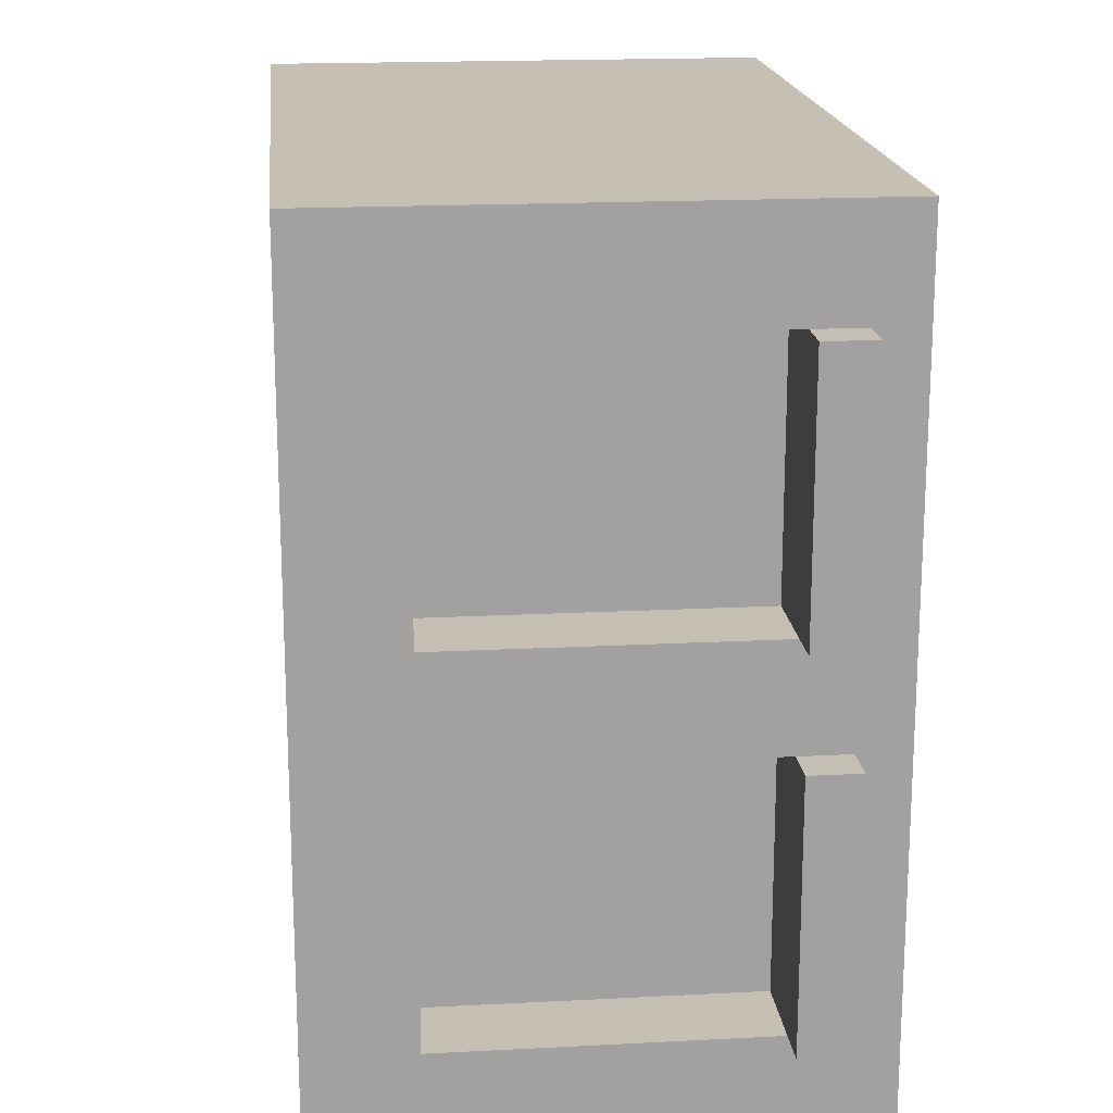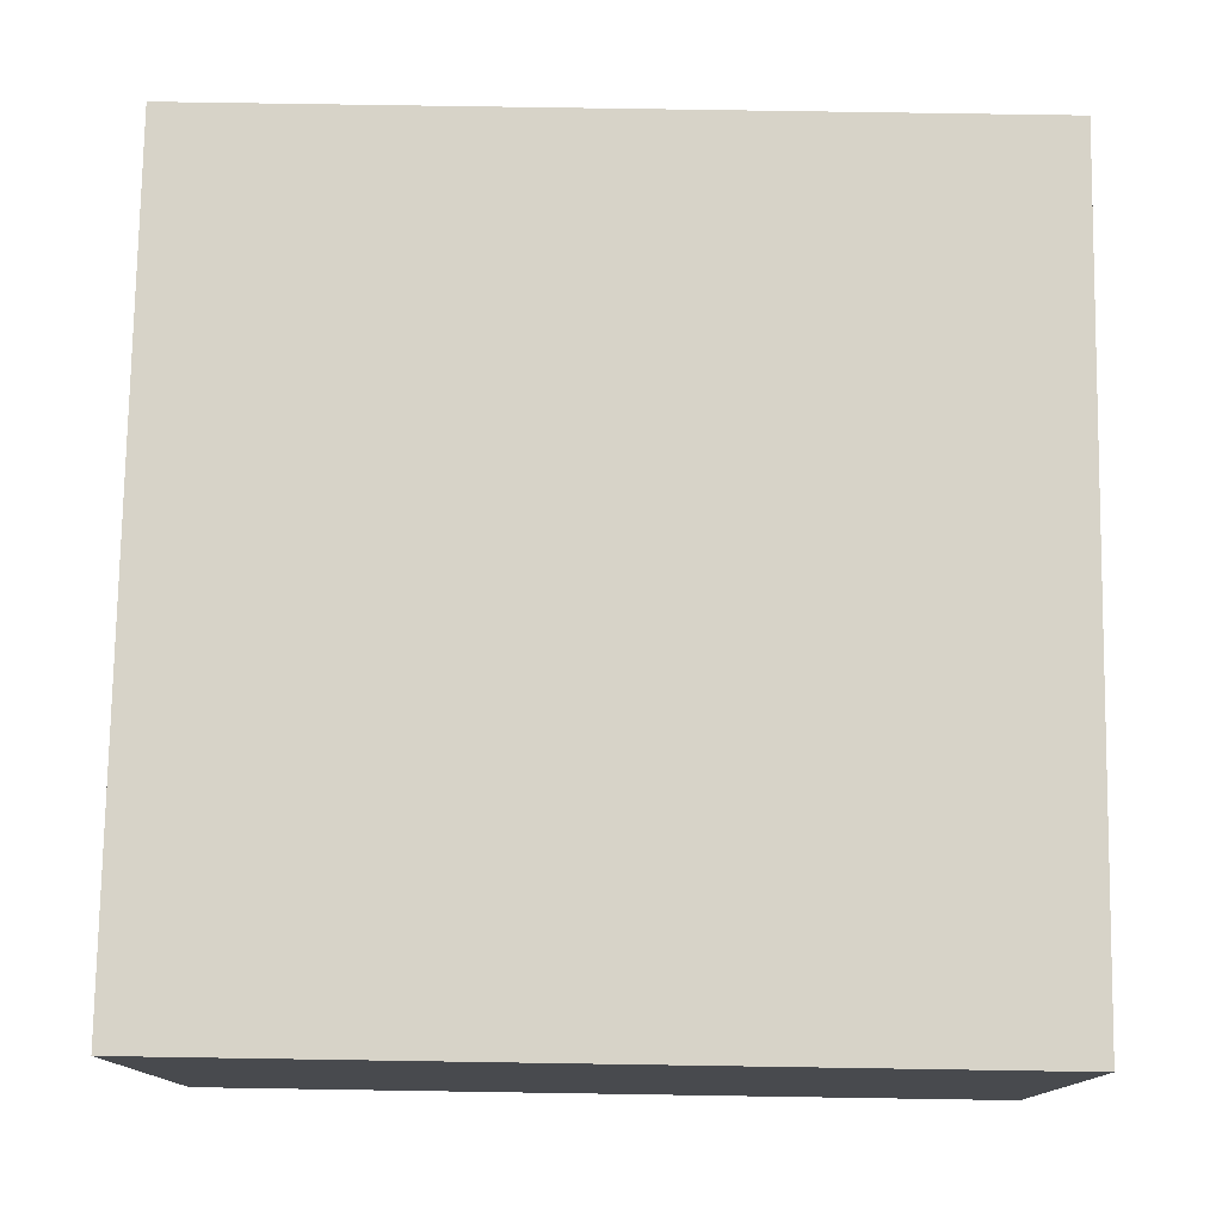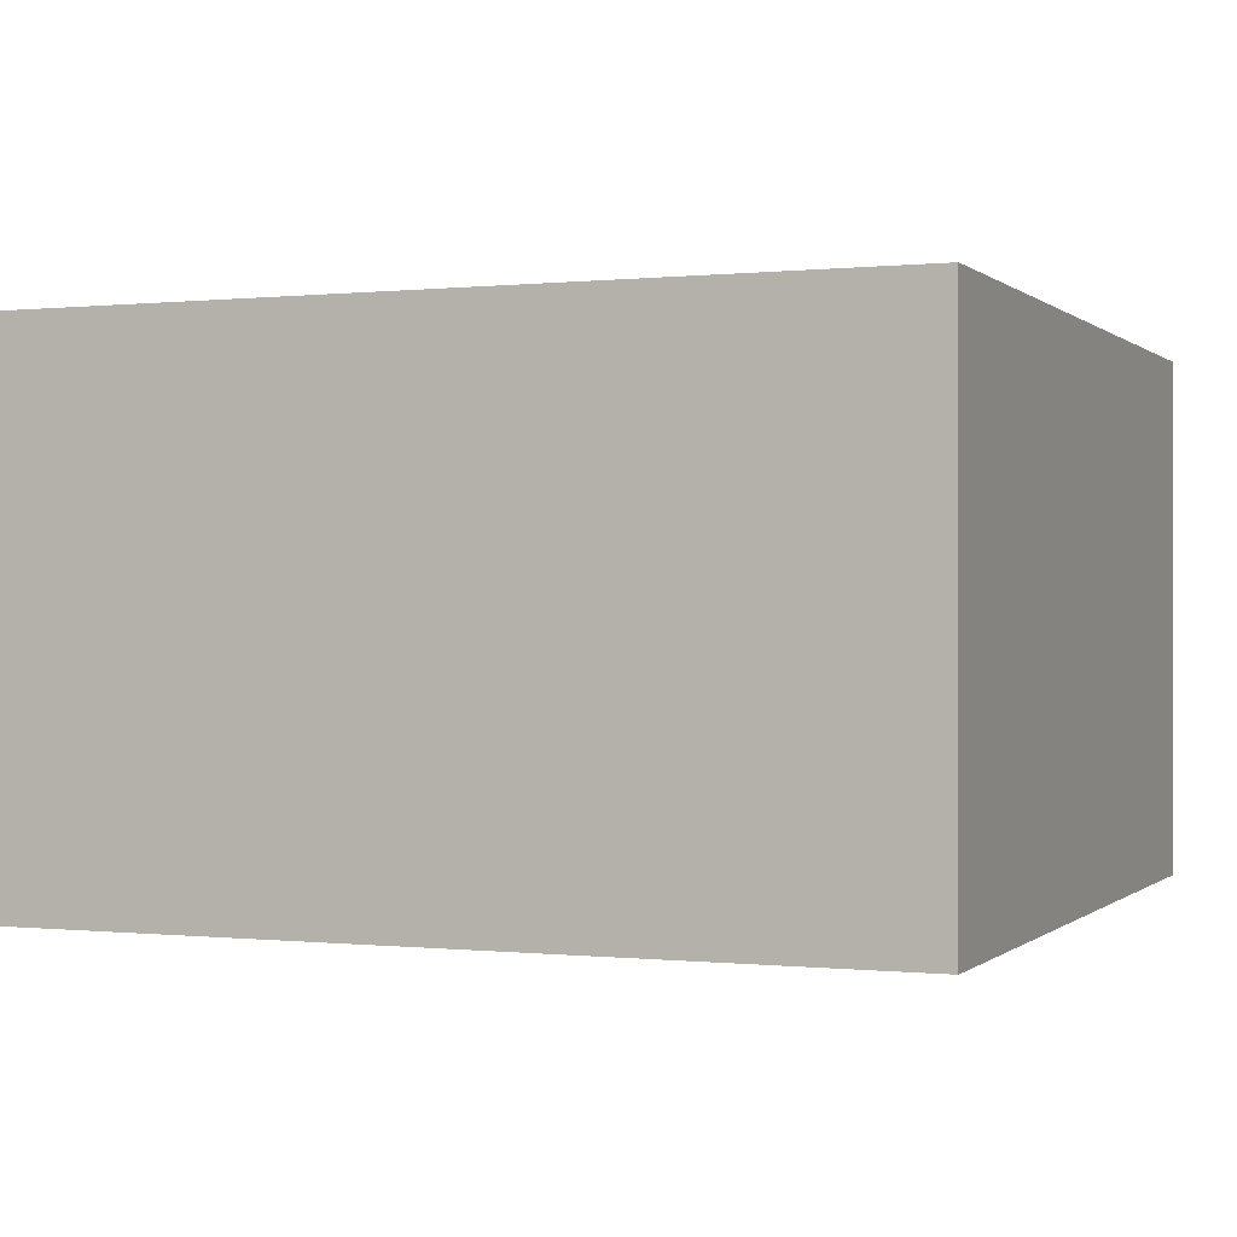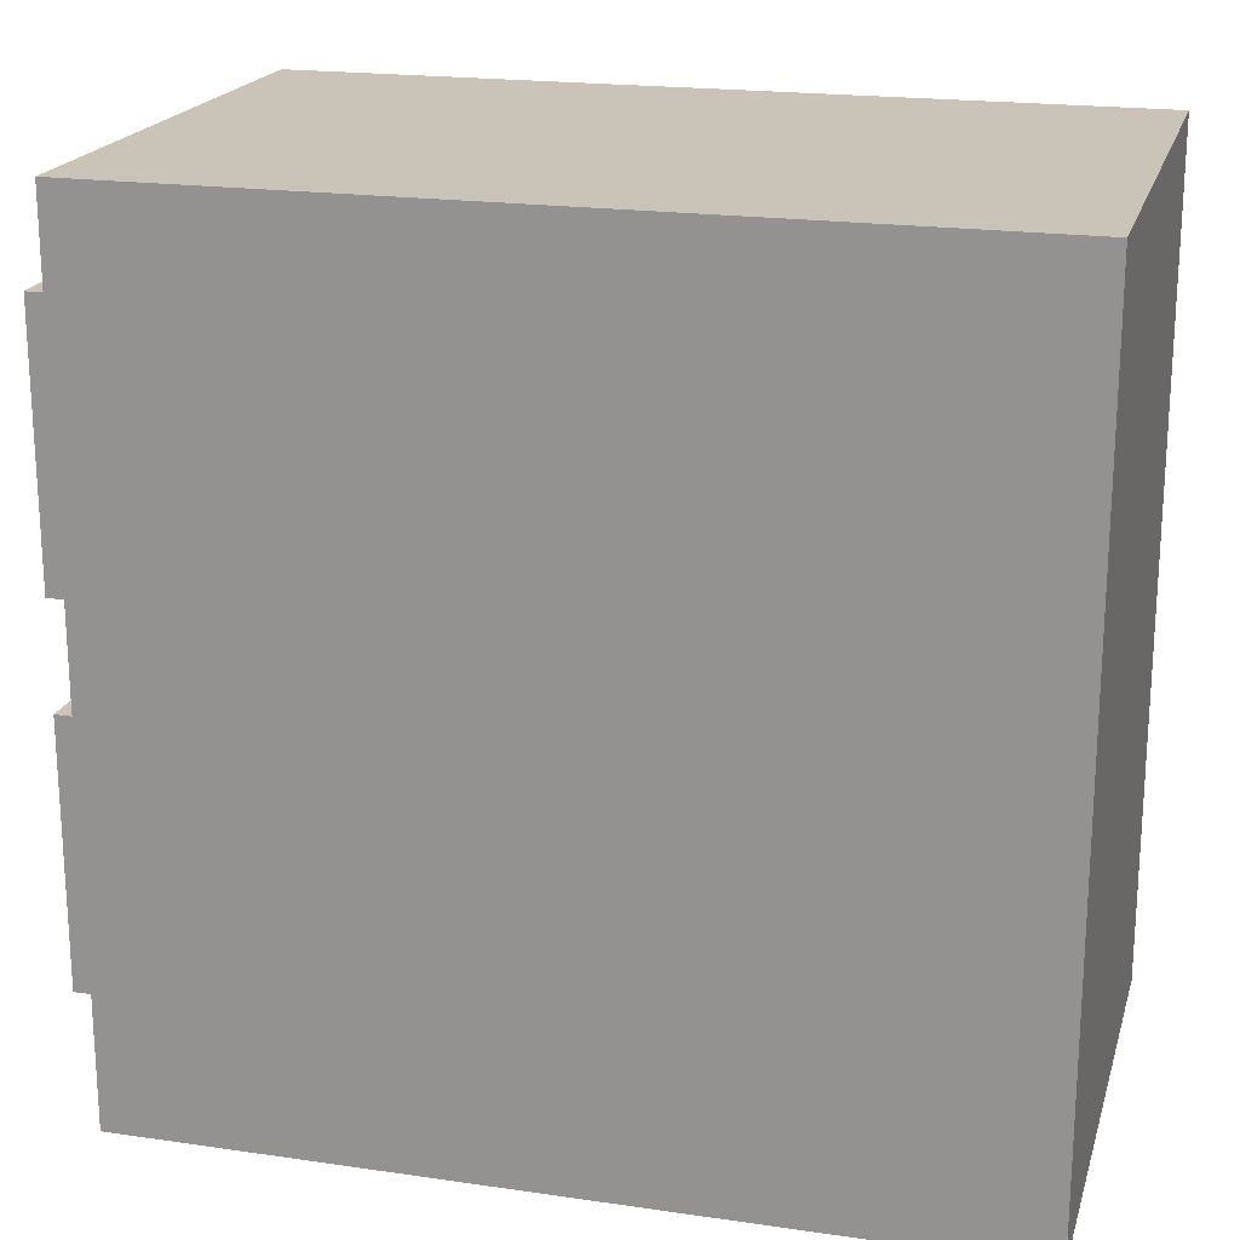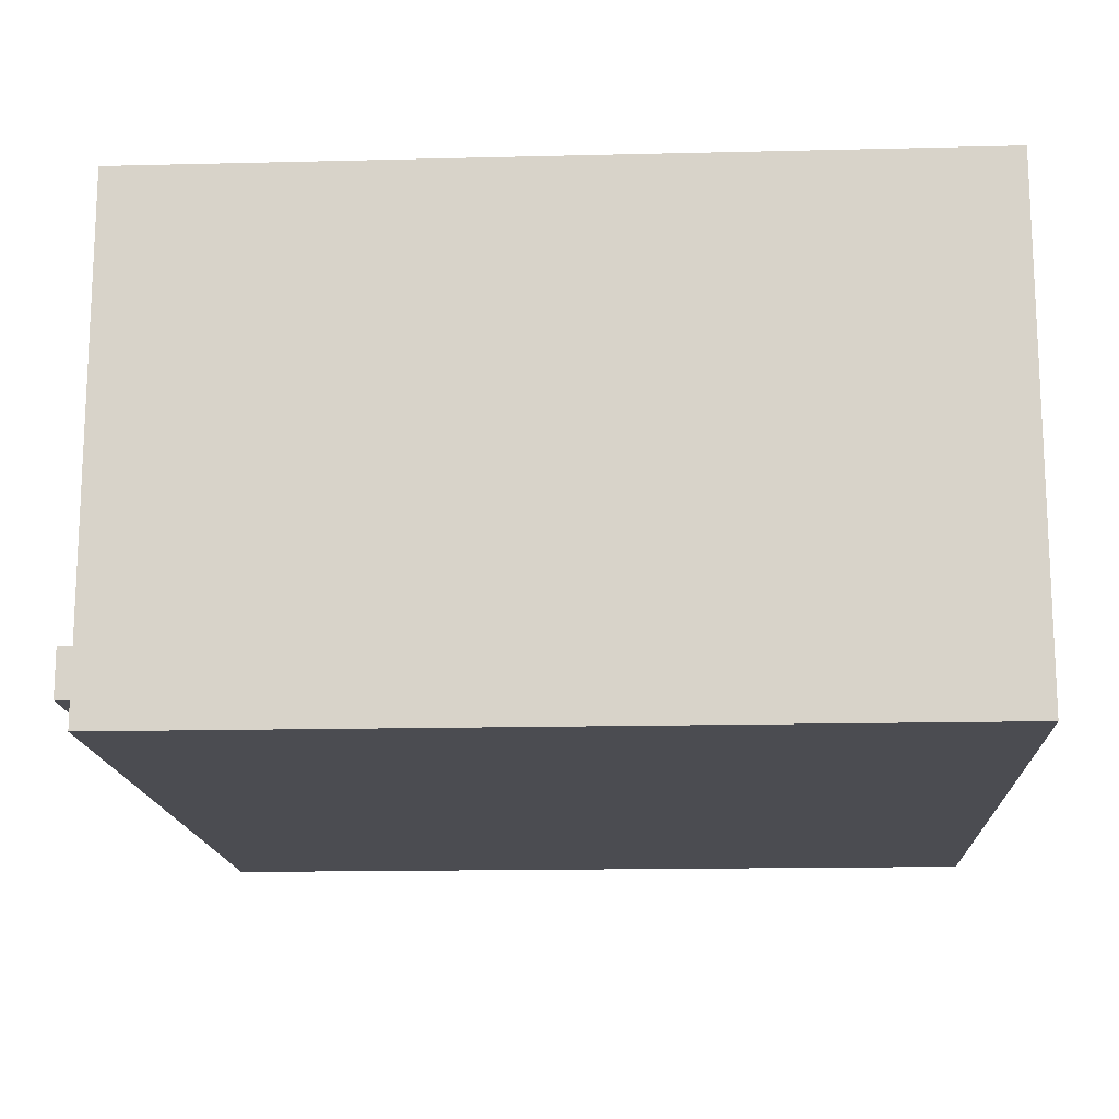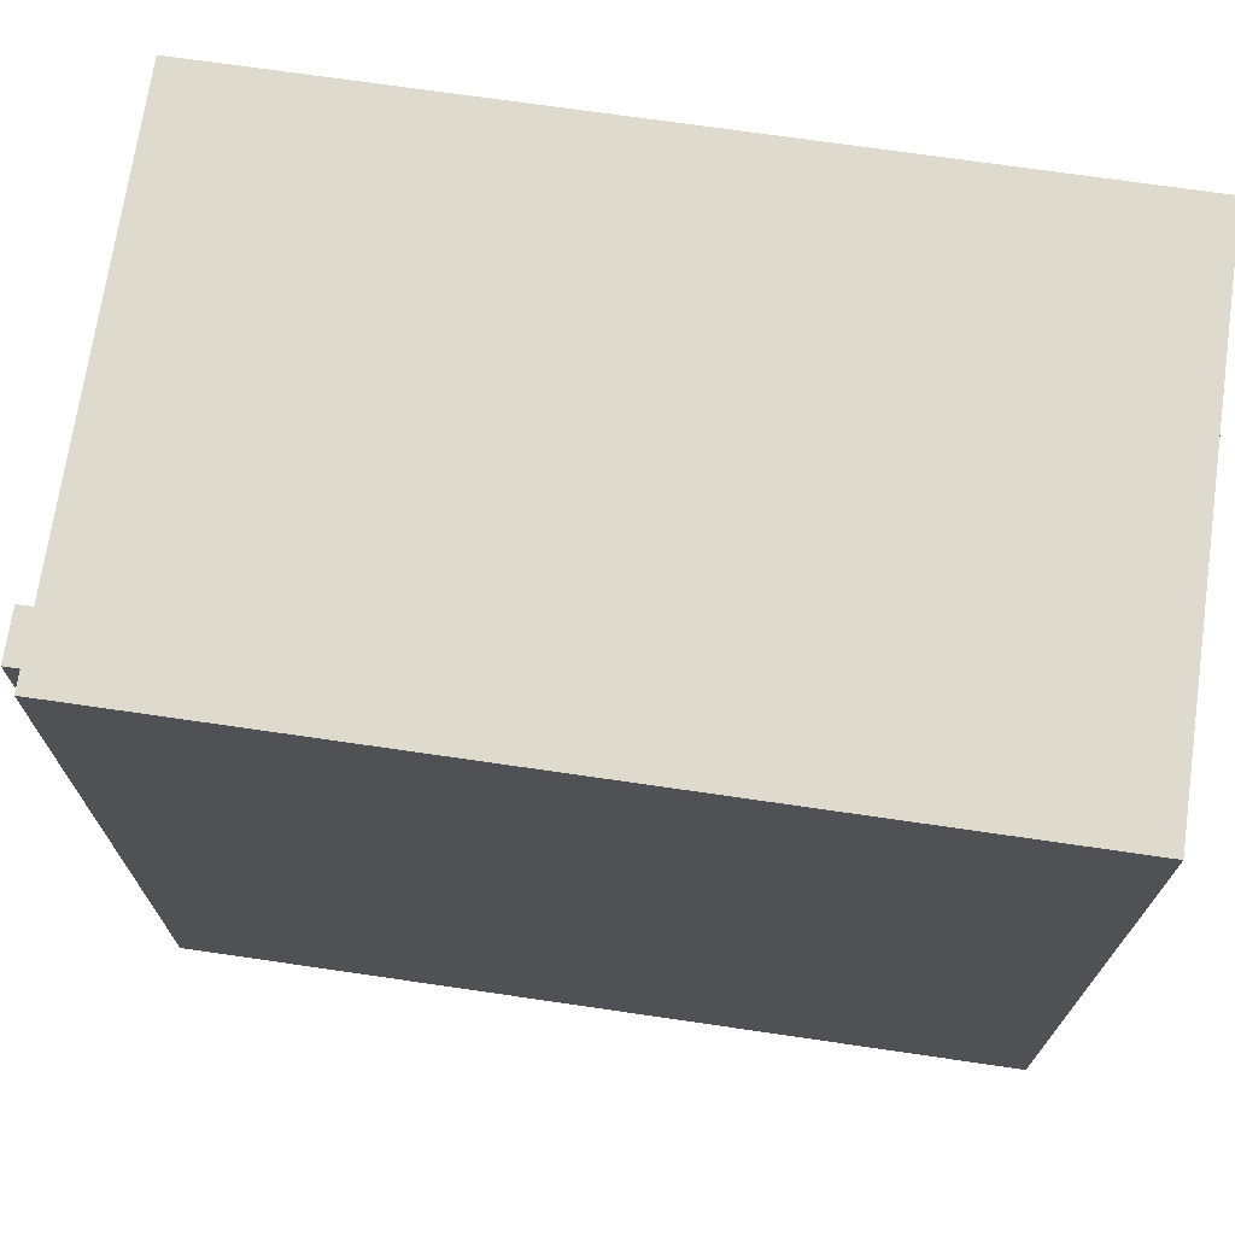
<metadata>
{"format":"obj","ext":"obj","renderer":"f3d","projection":"perspective","resolution":1024,"background":"white","views":[{"elev":18.1,"azim":-95.8,"up":"+Z"},{"elev":77.2,"azim":90.9,"up":"+Y"},{"elev":-0.0,"azim":22.1,"up":"+Y"},{"elev":19.9,"azim":15.0,"up":"+Z"},{"elev":-15.4,"azim":3.0,"up":"+Y"},{"elev":71.2,"azim":8.3,"up":"+Z"}]}
</metadata>
<code>
o Mesh1_Group1_Model.133
v -0.5 0.625 0.5
v -0.5 0.5 0.375
v -0.5 0 0.5
v -0.5 0.625 -0.5
v 0.5 0.625 0.5
v 0.5 0.625 -0.5
v 0.5 0 0.5
v 0.5 0 -0.5
v -0.5 0 -0.5
v -0.5 0.06 -0.375
v -0.5 0.06 -0.0625
v -0.5 0.06 0.0625
v -0.5 0.06 0.375
v -0.5 0.12 0.375
v -0.4 0.5 0.375
v -0.4 0.12 0.375
v -0.4 0.5 0.0625
v -0.4 0.12 0.0625
v -0.5 0.5 0.0625
v -0.5 0.5 -0.0625
v -0.5 0.5 -0.375
v -0.5 0.12 -0.375
v -0.55 0.06 -0.375
v -0.55 0.12 -0.375
v -0.55 0.06 -0.0625
v -0.5 0.12 -0.0625
v -0.55 0.12 -0.0625
v -0.5 0.12 0.0625
v -0.55 0.12 0.0625
v -0.55 0.12 0.375
v -0.55 0.06 0.0625
v -0.55 0.06 0.375
v -0.4 0.5 -0.0625
v -0.4 0.12 -0.0625
v -0.4 0.5 -0.375
v -0.4 0.12 -0.375
f 1 2 3
f 2 1 4
f 4 1 5
f 3 9 8
f 20 21 35
f 9 10 4
f 9 11 10
f 9 12 11
f 9 13 12
f 3 13 9
f 13 3 2
f 13 2 14
f 24 23 25
f 26 22 24
f 22 26 34
f 2 4 19
f 19 4 20
f 20 4 21
f 21 4 22
f 22 4 10
f 21 22 36
f 33 34 26
f 11 20 26
f 11 12 20
f 28 20 12
f 19 20 28
f 29 31 32
f 12 13 32
f 28 12 31
f 14 28 29
f 28 14 16
f 19 28 18
f 11 26 27
f 10 11 25
f 22 10 23
f 15 16 14
f 9 4 6
f 8 6 5
f 7 1 3
f 8 5 7
f 9 6 8
f 15 14 2
f 2 17 15
f 22 23 24
f 10 25 23
f 11 27 25
f 19 18 17
f 28 16 18
f 14 29 30
f 28 31 29
f 13 14 30
f 12 32 31
f 13 30 32
f 29 32 30
f 33 26 20
f 21 36 35
f 22 34 36
f 26 24 27
f 24 25 27
f 2 19 17
f 20 35 33
f 3 8 7
f 7 5 1
f 4 5 6
f 35 36 34
f 15 17 18
f 15 18 16
f 35 34 33

</code>
